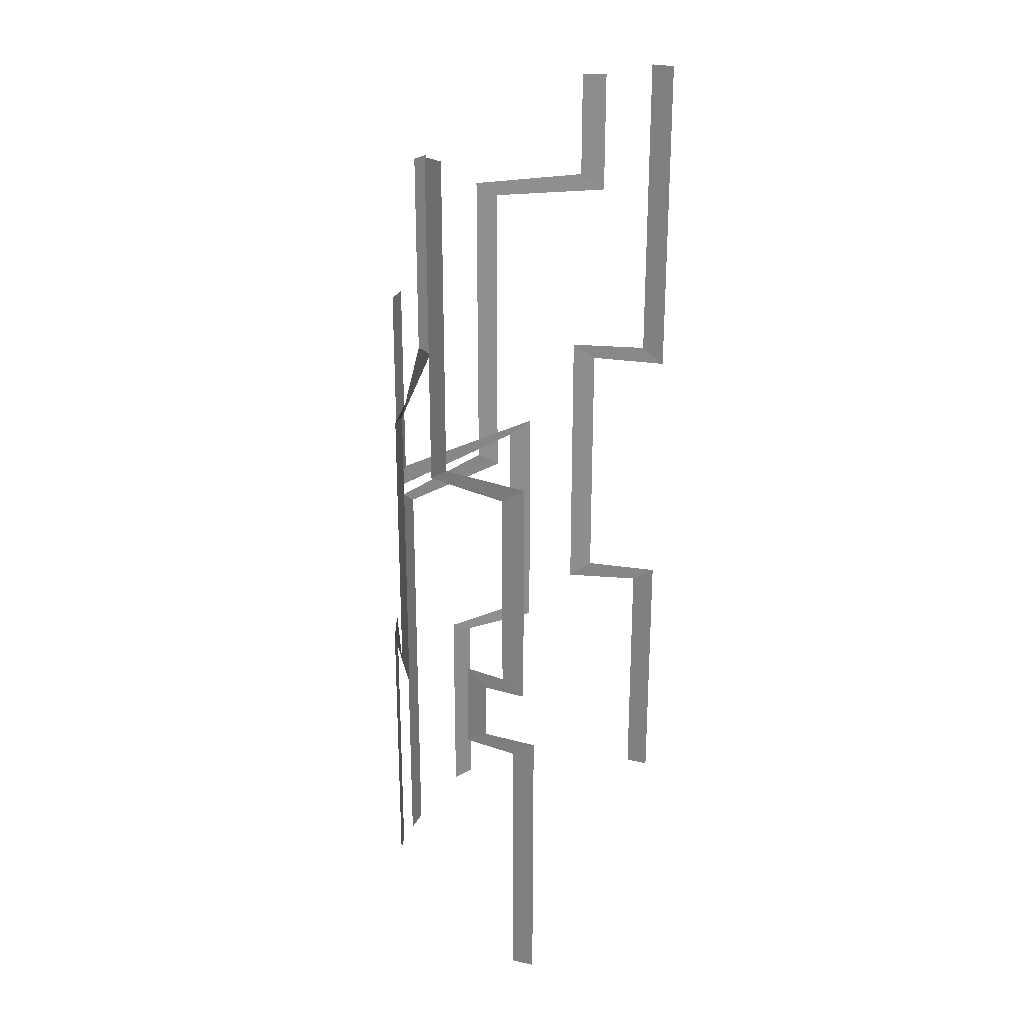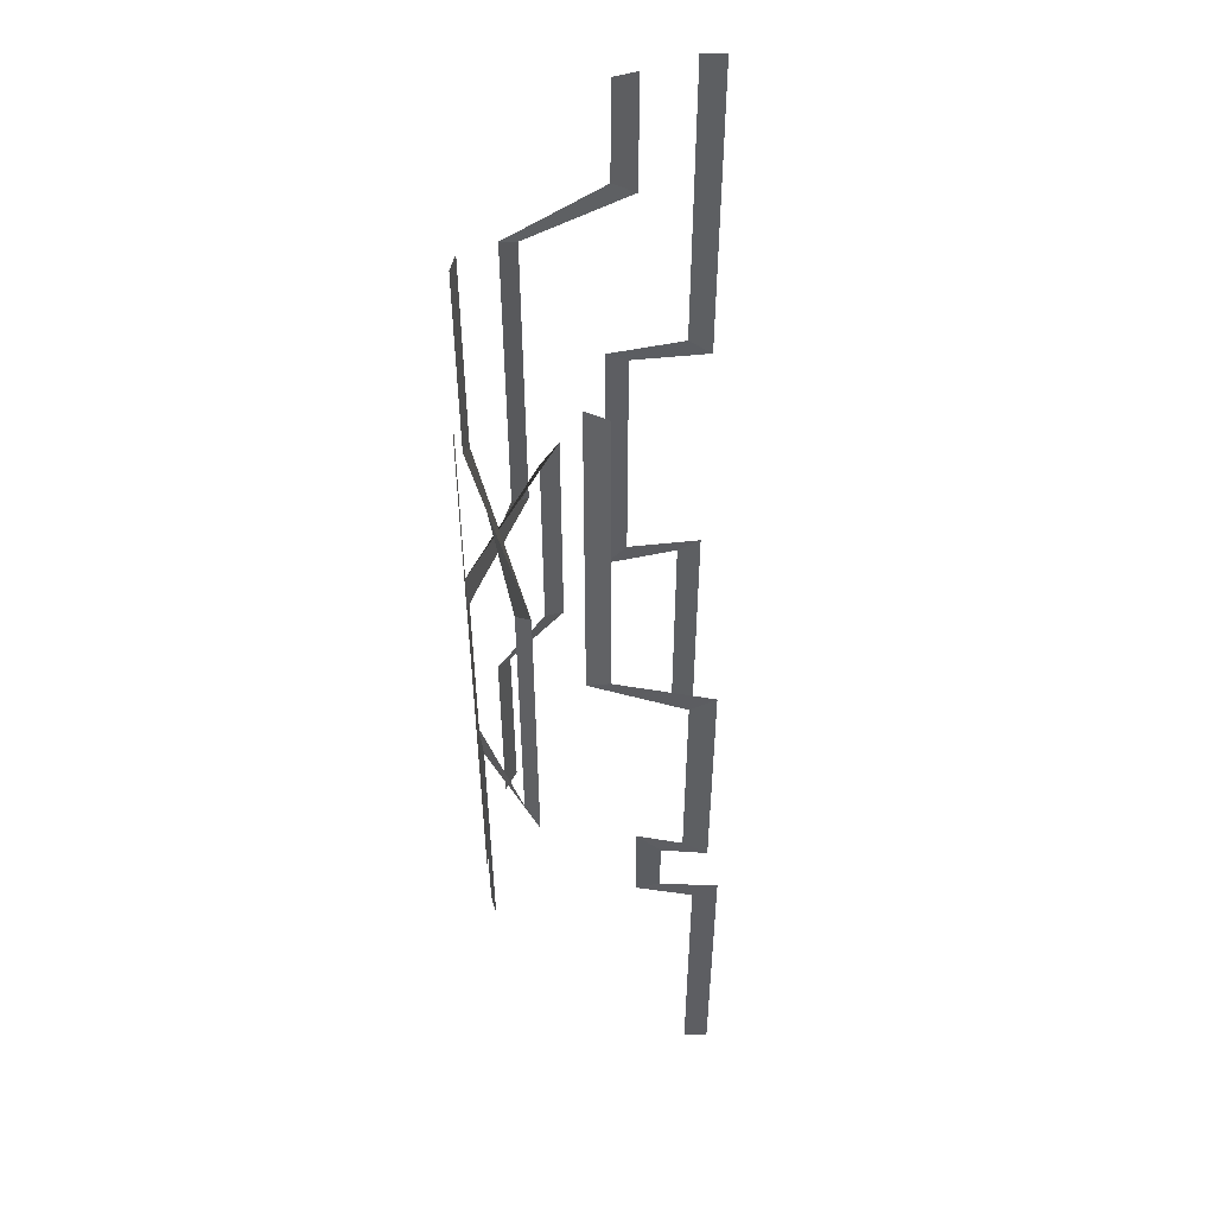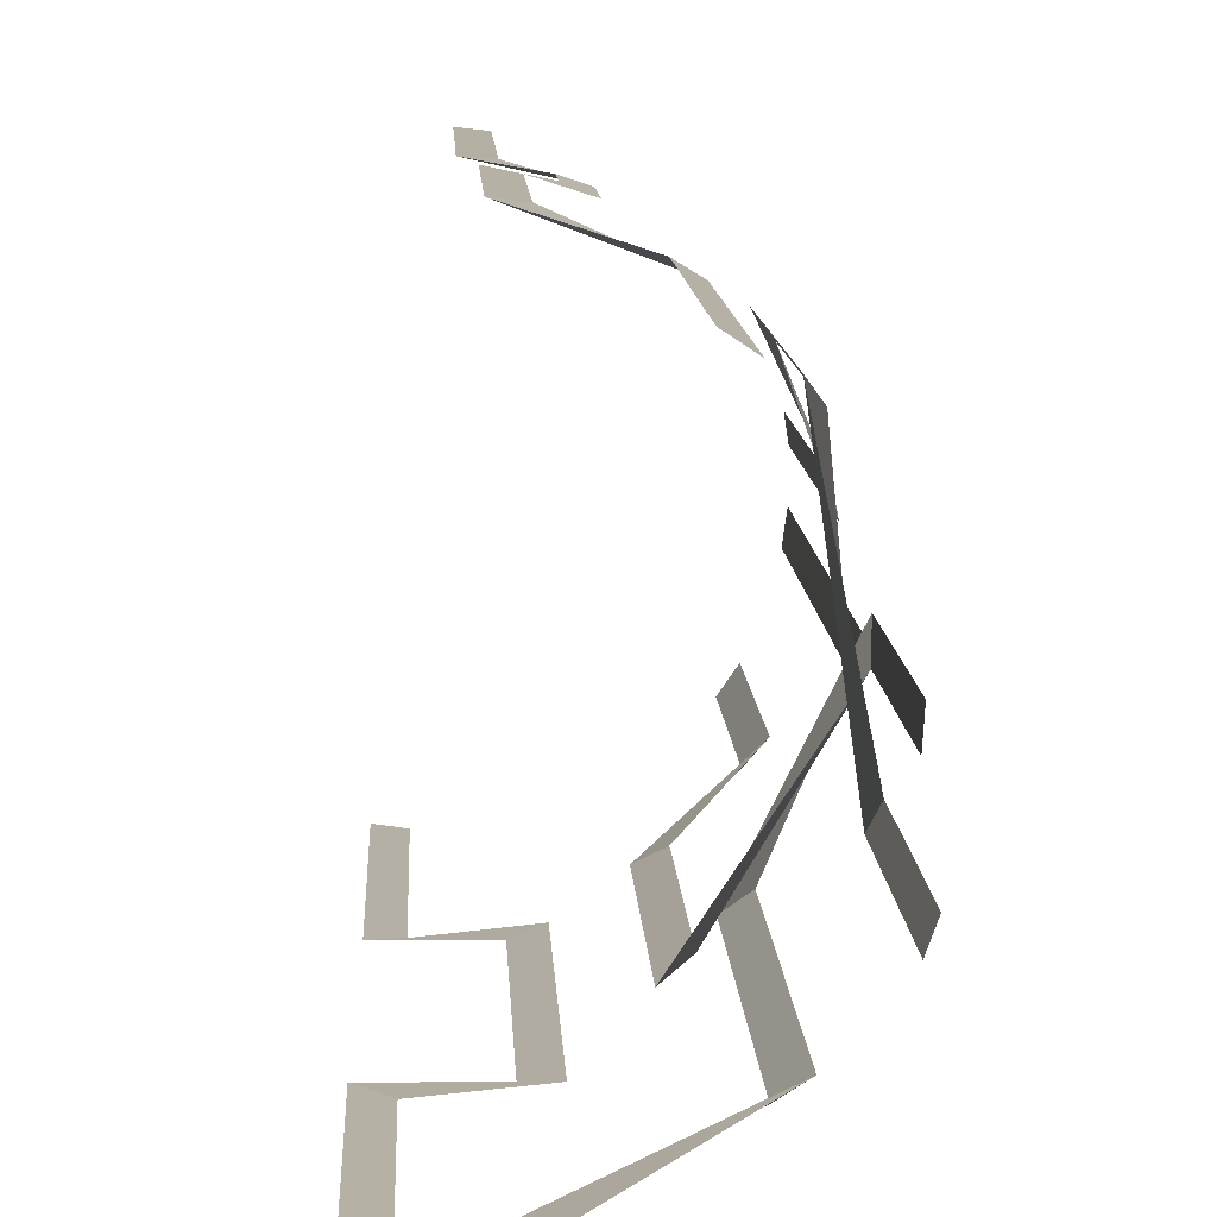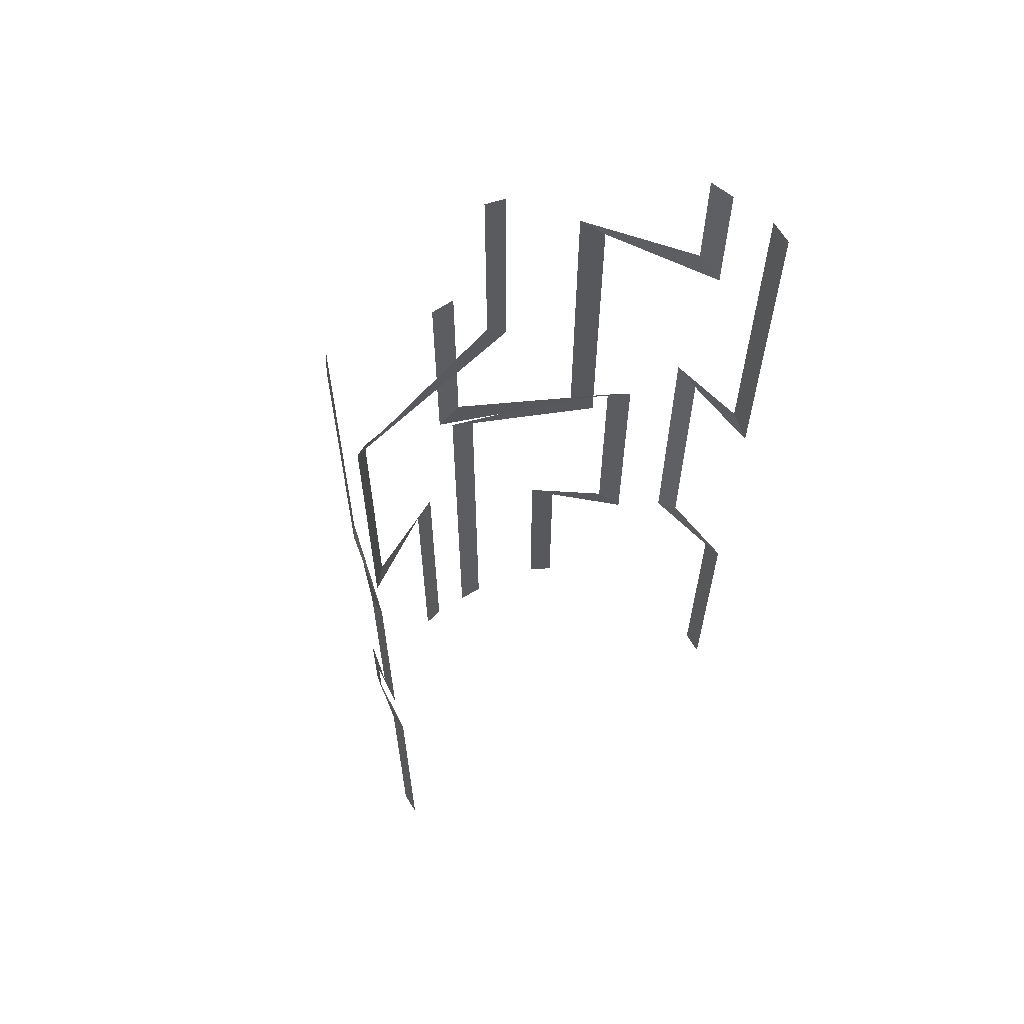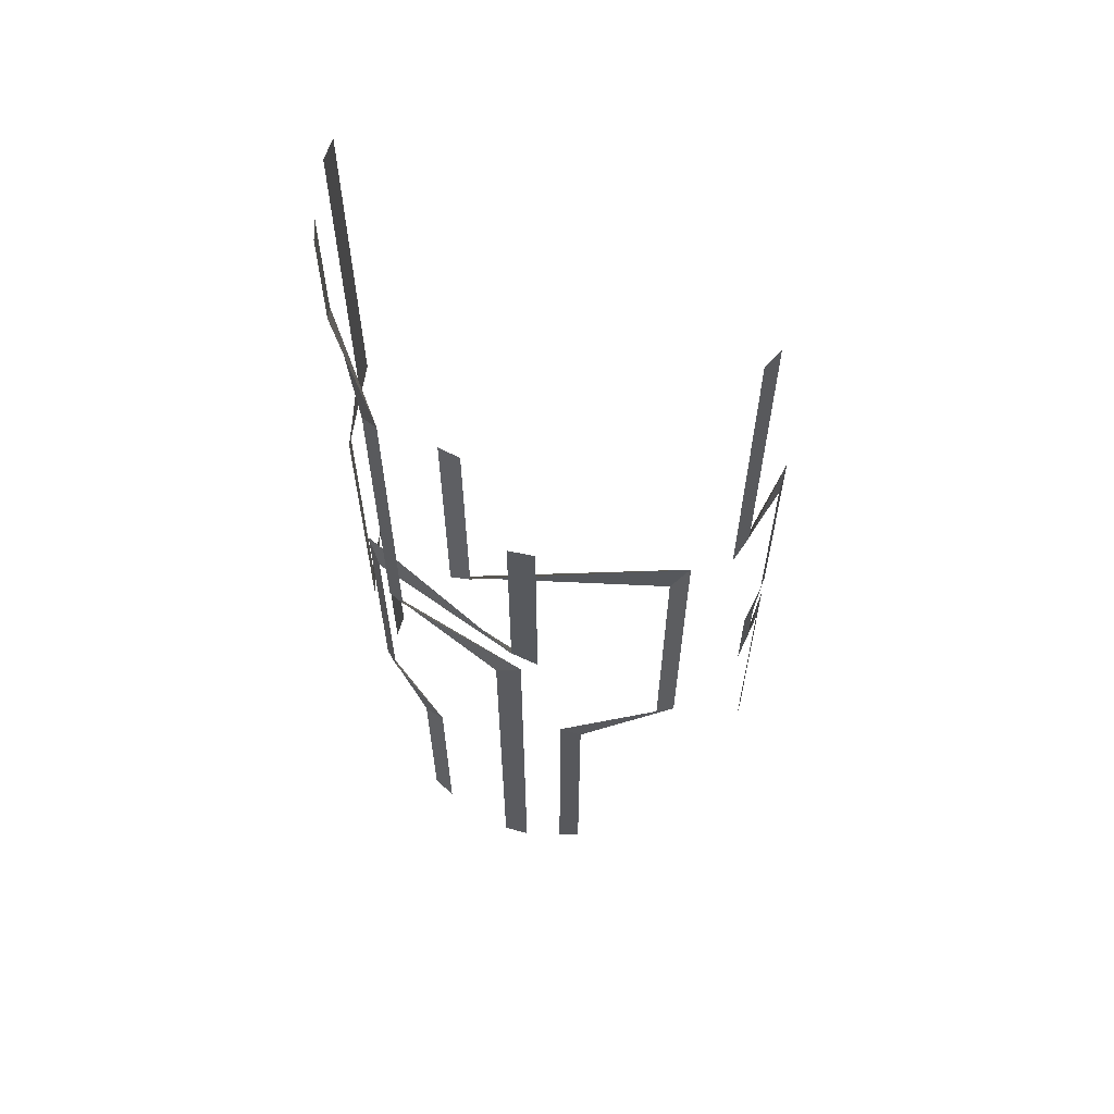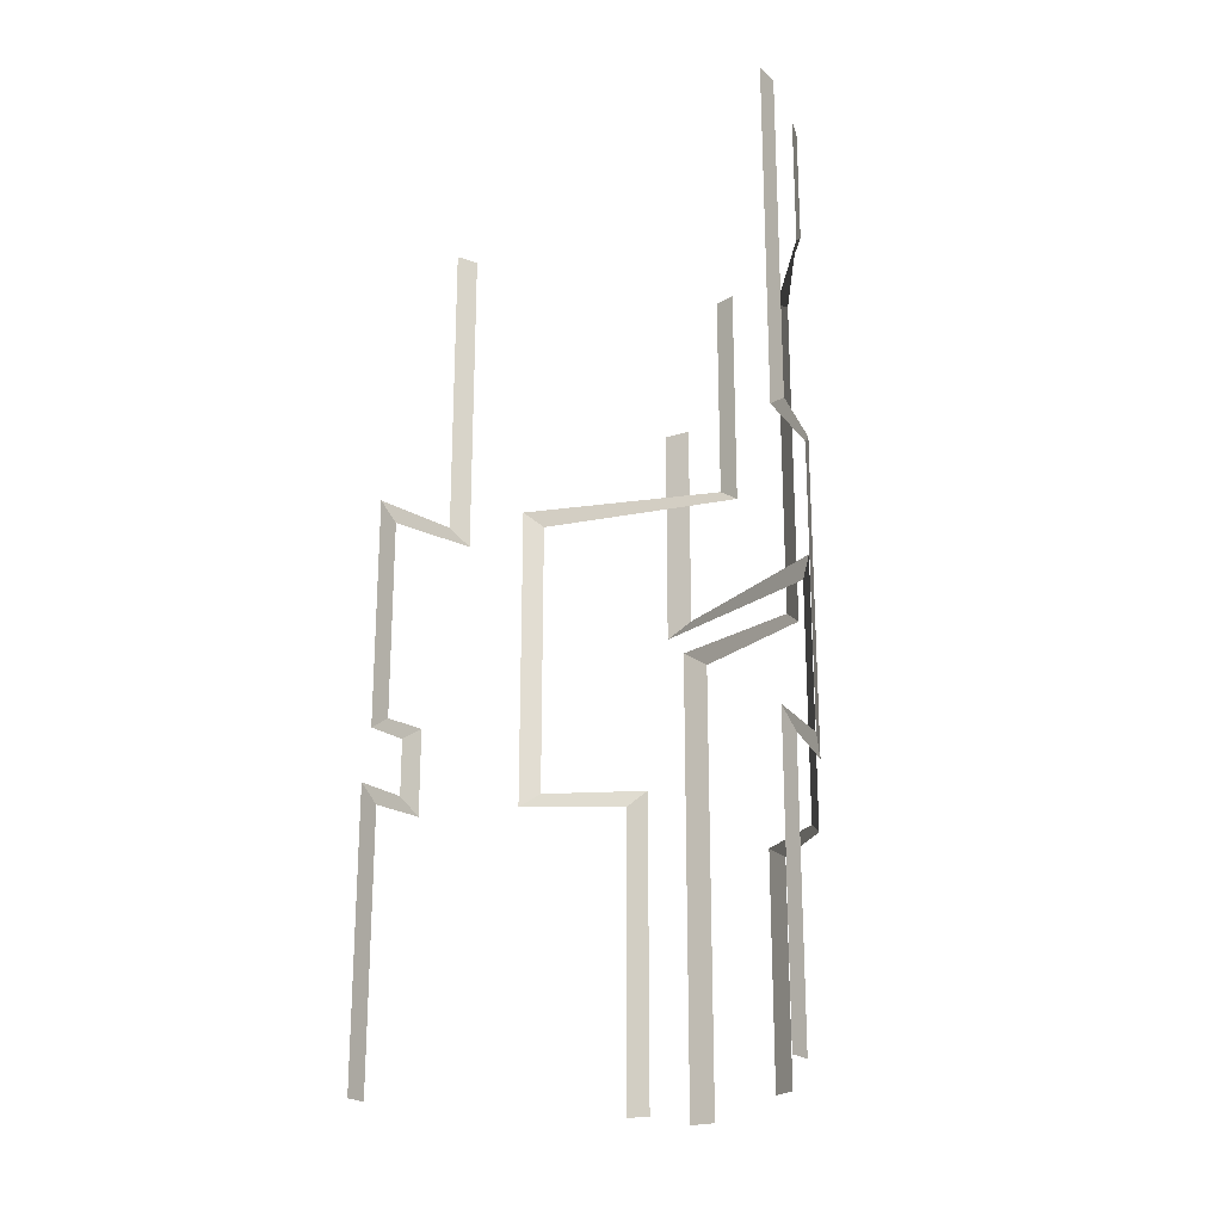
<metadata>
{"format":"obj","ext":"obj","renderer":"f3d","projection":"perspective","resolution":1024,"background":"white","views":[{"elev":25.4,"azim":-166.7,"up":"+Z"},{"elev":50.4,"azim":172.4,"up":"+Z"},{"elev":10.0,"azim":-2.5,"up":"+Y"},{"elev":61.6,"azim":-128.5,"up":"+Z"},{"elev":61.3,"azim":98.3,"up":"+Z"},{"elev":-21.8,"azim":-64.8,"up":"+Z"}]}
</metadata>
<code>
g fx_fbx_hackingspot_01
v 0.215 -1.37 5.519
v 0.3775 -1.338 5.519
v 0.3775 -1.338 4.802
v 0.215 -1.37 4.691
v 0.215 -1.37 4.691
v 0.3775 -1.338 4.802
v 1.049 -0.9279 4.802
v 0.931 -1.043 4.691
v 0.931 -1.043 4.691
v 1.049 -0.9279 4.802
v 1.049 -0.9279 2.711
v 0.931 -1.043 2.6
v 0.931 -1.043 2.6
v 1.049 -0.9279 2.711
v 1.401 -0.1102 2.711
v 1.378 -0.2743 2.6
v 1.378 -0.2743 2.6
v 1.401 -0.1102 2.711
v 1.401 -0.1103 -0.1701
v 1.378 -0.2743 -0.17
v 1.299 -0.5309 5.089
v 1.346 -0.402 5.089
v 1.346 -0.402 3.733
v 1.299 -0.5309 3.641
v 1.299 -0.5309 3.641
v 1.346 -0.402 3.733
v 1.095 0.8686 3.733
v 1.175 0.7583 3.641
v 1.175 0.7583 3.641
v 1.095 0.8686 3.733
v 1.095 0.8686 1.762
v 1.175 0.7583 1.854
v 1.175 0.7583 1.854
v 1.095 0.8686 1.762
v 1.377 0.2749 1.762
v 1.397 0.1389 1.854
v 1.397 0.1389 1.854
v 1.377 0.2749 1.762
v 1.377 0.2749 -0.1058
v 1.397 0.1389 -0.1057
v 1.395 -0.1673 4.229
v 1.405 -0.002294 4.229
v 1.405 -0.002294 2.822
v 1.395 -0.1673 2.913
v 1.395 -0.1673 2.913
v 1.405 -0.002294 2.822
v 0.8507 -1.109 2.822
v 0.7132 -1.198 2.913
v 0.7132 -1.198 2.913
v 0.8507 -1.109 2.822
v 0.8507 -1.109 1.343
v 0.7132 -1.198 1.252
v 0.7132 -1.198 1.252
v 0.8507 -1.109 1.343
v 1.208 -0.7127 1.343
v 1.115 -0.8478 1.252
v 1.115 -0.8478 1.252
v 1.208 -0.7127 1.343
v 1.208 -0.7127 -0.06907
v 1.115 -0.8478 -0.06905
v -0.2604 -1.353 5.597
v -0.1063 -1.377 5.597
v -0.1063 -1.377 3.505
v -0.2604 -1.353 3.4
v -0.2604 -1.353 3.4
v -0.1063 -1.377 3.505
v 0.4108 -1.328 3.505
v 0.2589 -1.363 3.4
v 0.2589 -1.363 3.4
v 0.4108 -1.328 3.505
v 0.4108 -1.328 1.567
v 0.2589 -1.363 1.671
v 0.2589 -1.363 1.671
v 0.4108 -1.328 1.567
v -0.08838 -1.379 1.567
v -0.2427 -1.357 1.671
v -0.2427 -1.357 1.671
v -0.08838 -1.379 1.567
v -0.08835 -1.379 -0.1278
v -0.2427 -1.357 -0.1278
v 0.8368 1.112 5.508
v 0.7153 1.192 5.508
v 0.7153 1.192 3.534
v 0.8368 1.112 3.436
v 0.8368 1.112 3.436
v 0.7153 1.192 3.534
v 0.1727 1.37 3.534
v 0.317 1.346 3.436
v 0.317 1.346 3.436
v 0.1727 1.37 3.534
v 0.1727 1.37 2.064
v 0.317 1.346 2.162
v 0.317 1.346 2.162
v 0.1727 1.37 2.064
v 0.4367 1.315 2.064
v 0.5731 1.263 2.162
v 0.5731 1.263 2.162
v 0.4367 1.315 2.064
v 0.4366 1.315 1.708
v 0.5731 1.263 1.61
v 0.5731 1.263 1.61
v 0.4366 1.315 1.708
v 0.1008 1.376 1.708
v 0.2463 1.359 1.61
v 0.2463 1.359 1.61
v 0.1008 1.376 1.708
v 0.1009 1.376 -0.1025
v 0.2463 1.359 -0.1024
g fx_fbx_hackingspot_01_0
f 3 2 1
f 4 3 1
f 7 6 5
f 8 7 5
f 11 10 9
f 12 11 9
f 15 14 13
f 16 15 13
f 19 18 17
f 20 19 17
f 23 22 21
f 24 23 21
f 27 26 25
f 28 27 25
f 31 30 29
f 32 31 29
f 35 34 33
f 36 35 33
f 39 38 37
f 40 39 37
f 43 42 41
f 44 43 41
f 47 46 45
f 48 47 45
f 51 50 49
f 52 51 49
f 55 54 53
f 56 55 53
f 59 58 57
f 60 59 57
f 63 62 61
f 64 63 61
f 67 66 65
f 68 67 65
f 71 70 69
f 72 71 69
f 75 74 73
f 76 75 73
f 79 78 77
f 80 79 77
f 83 82 81
f 84 83 81
f 87 86 85
f 88 87 85
f 91 90 89
f 92 91 89
f 95 94 93
f 96 95 93
f 99 98 97
f 100 99 97
f 103 102 101
f 104 103 101
f 107 106 105
f 108 107 105

</code>
